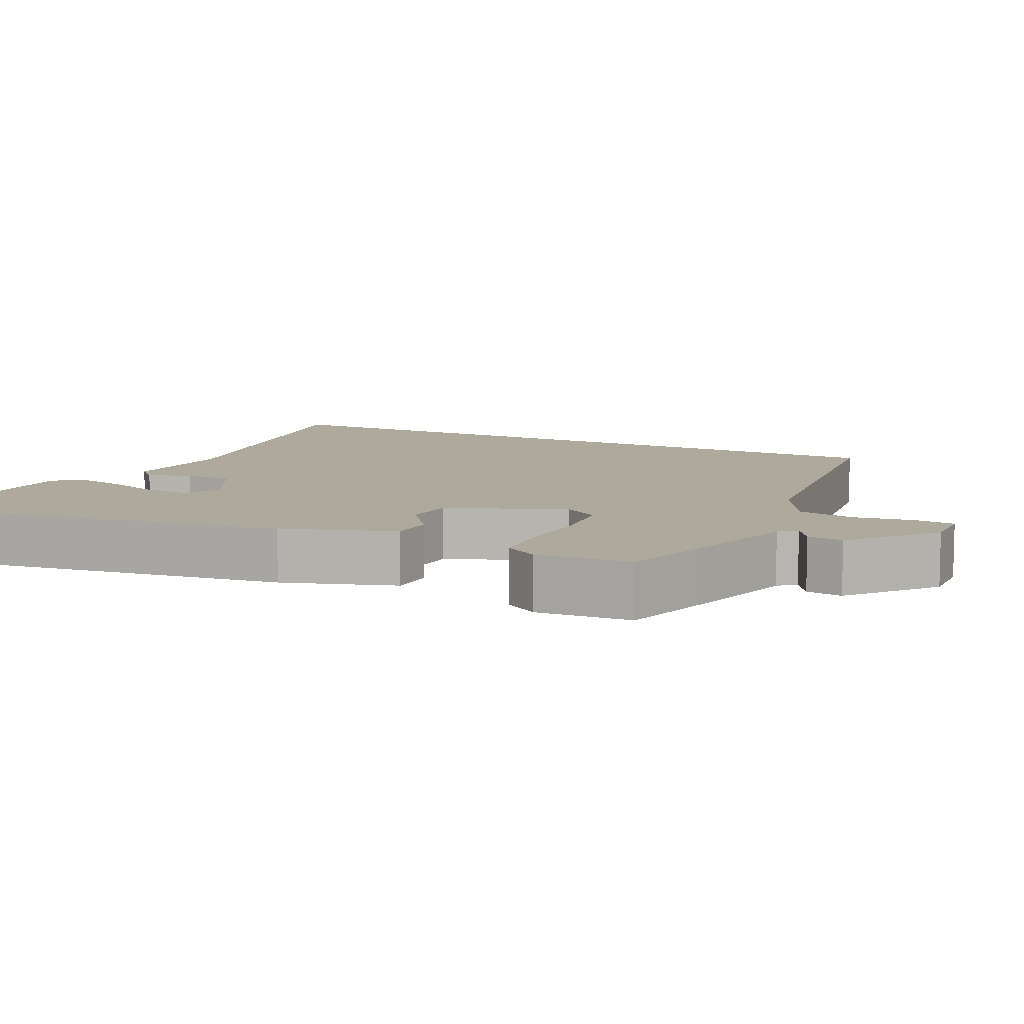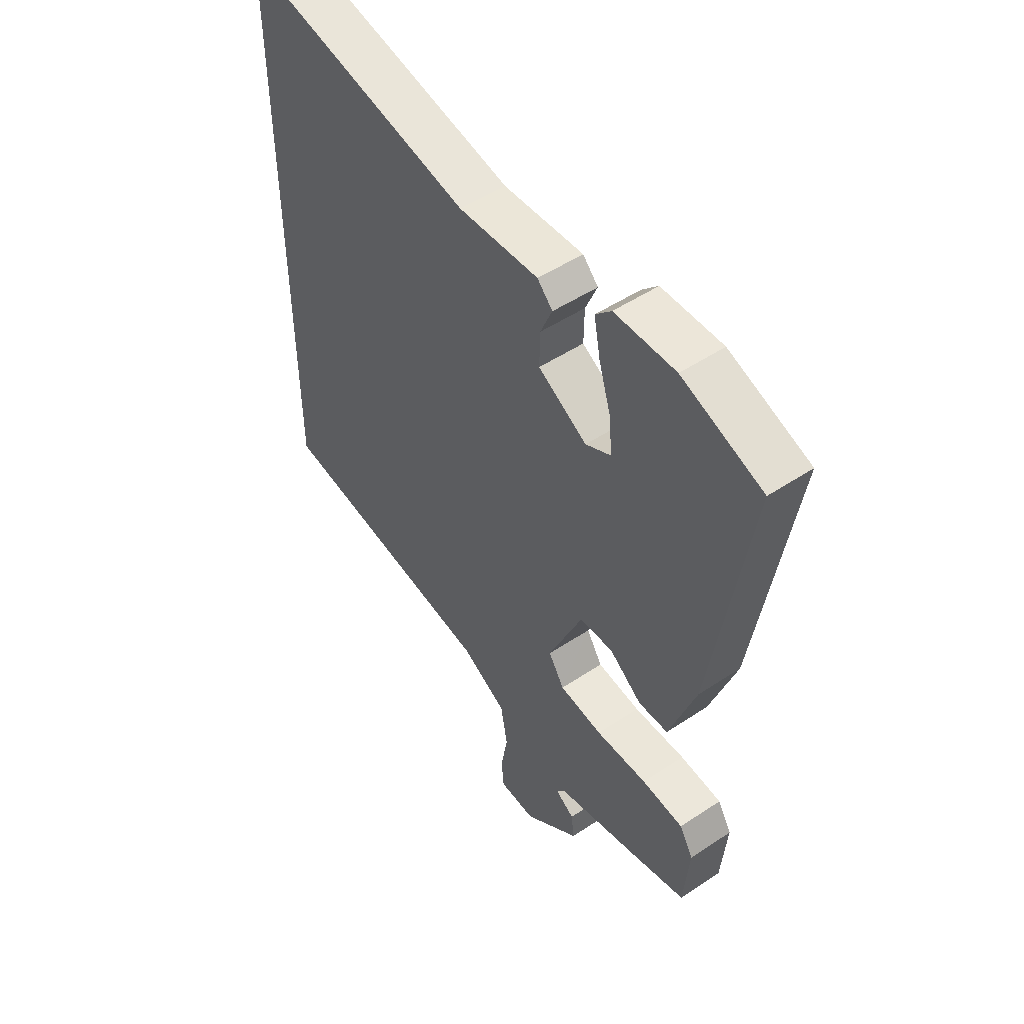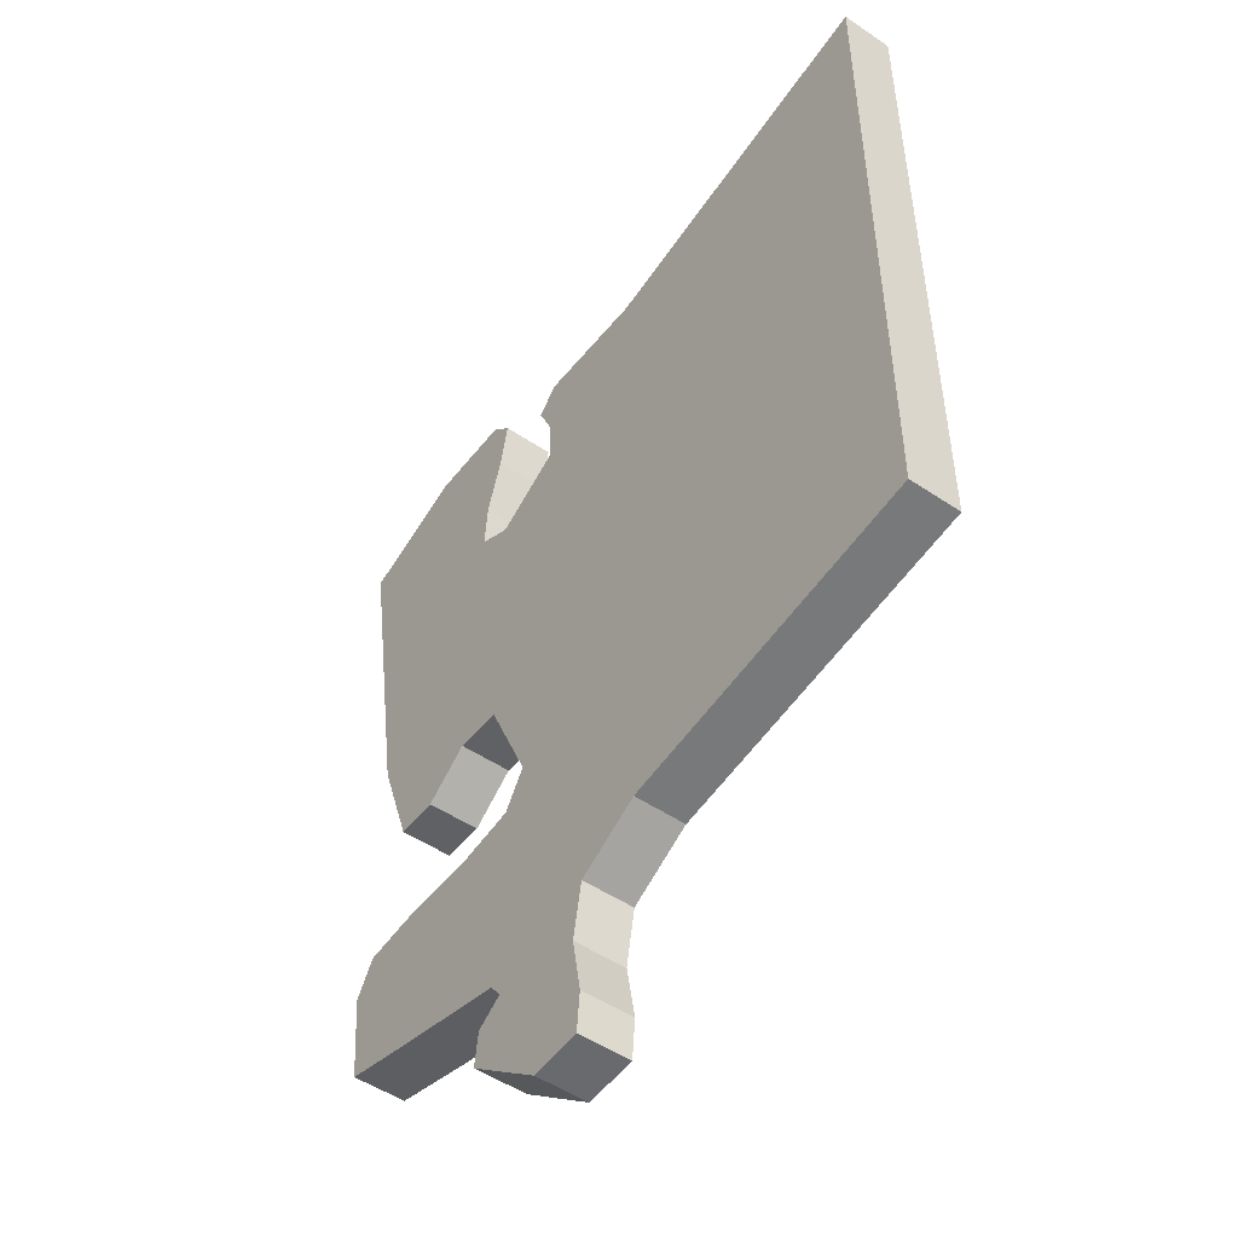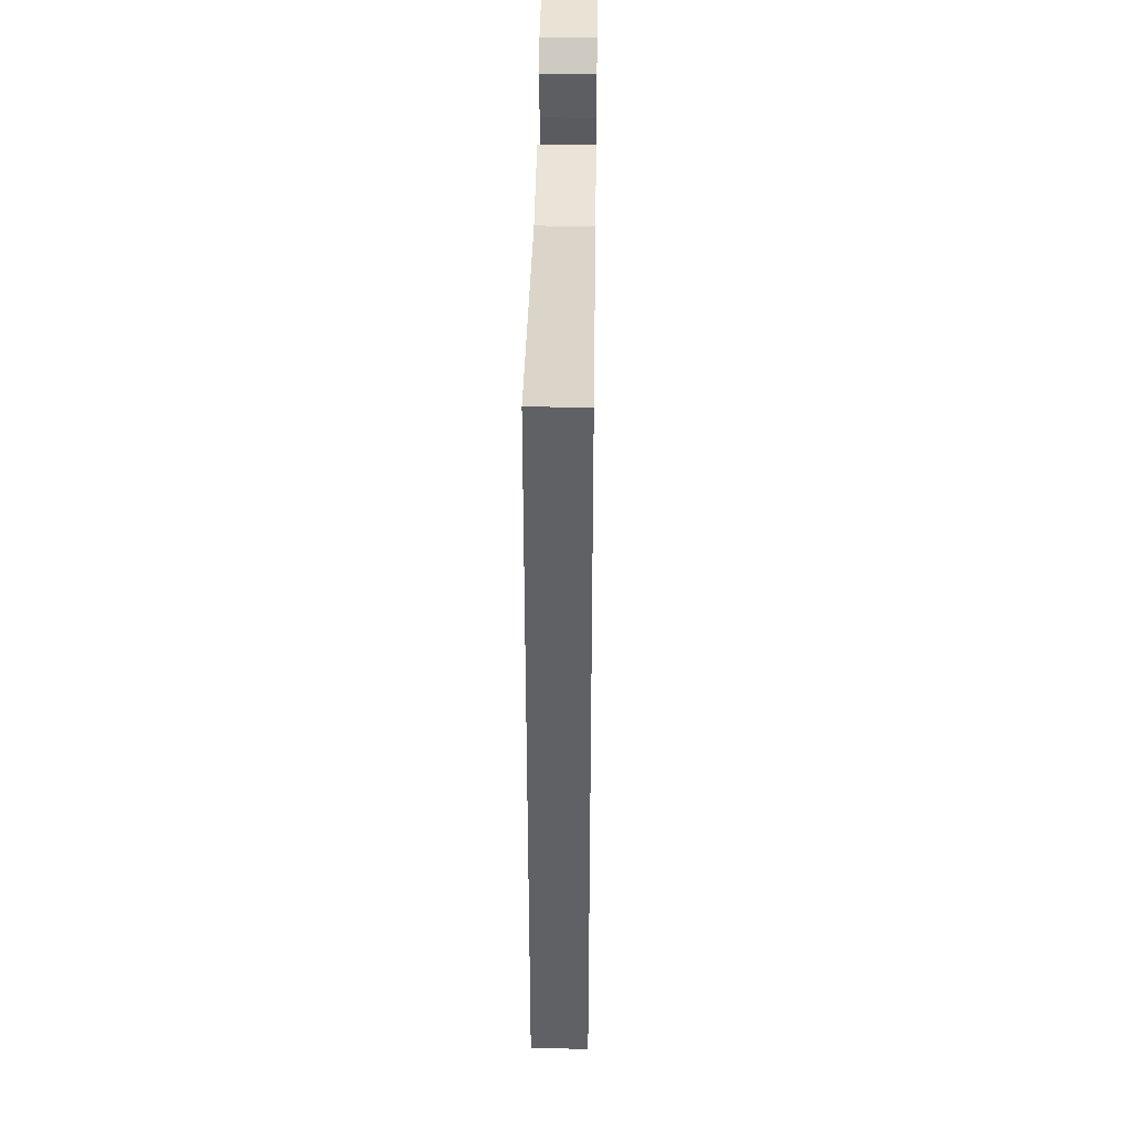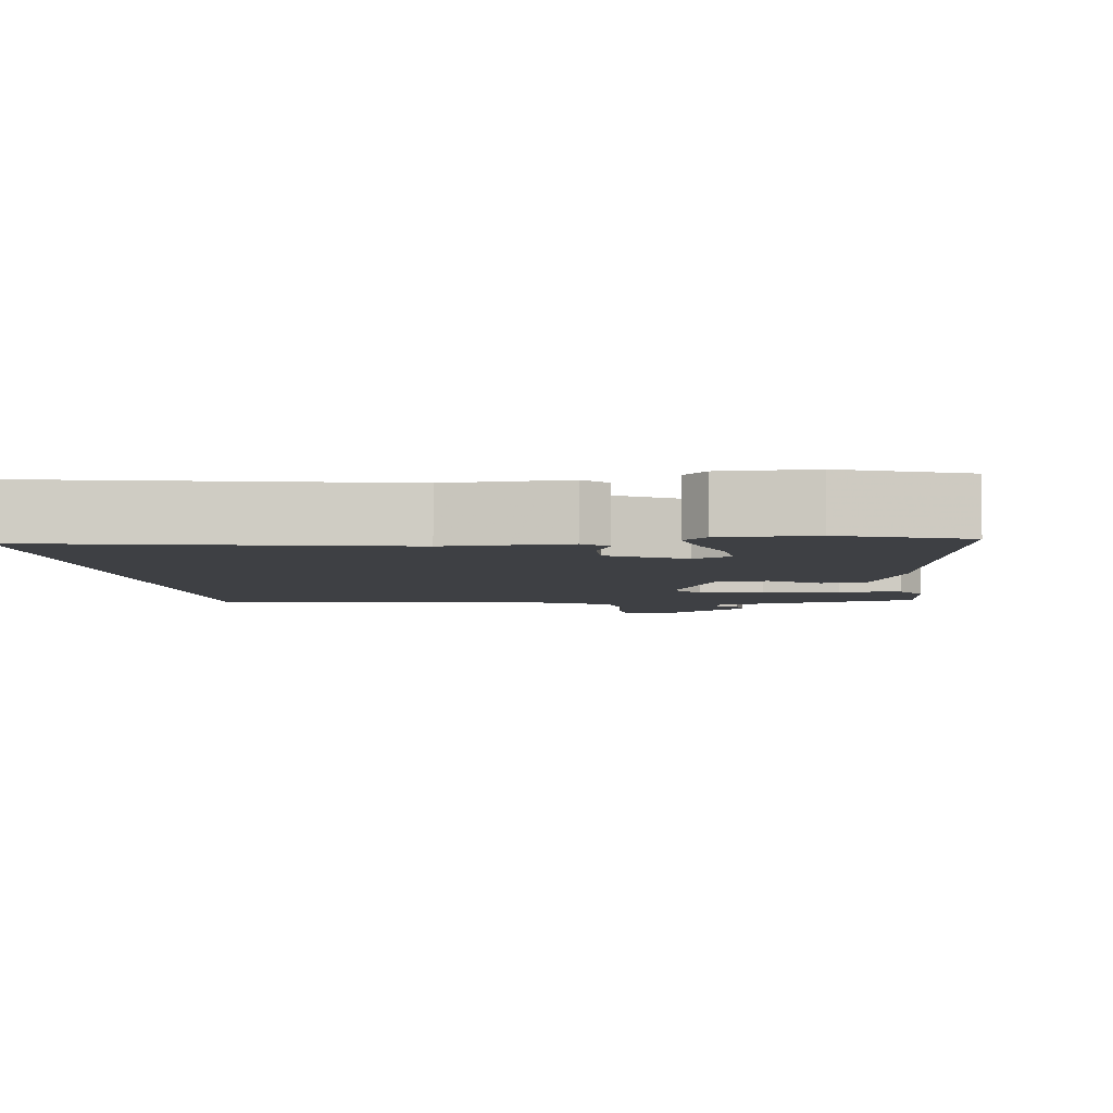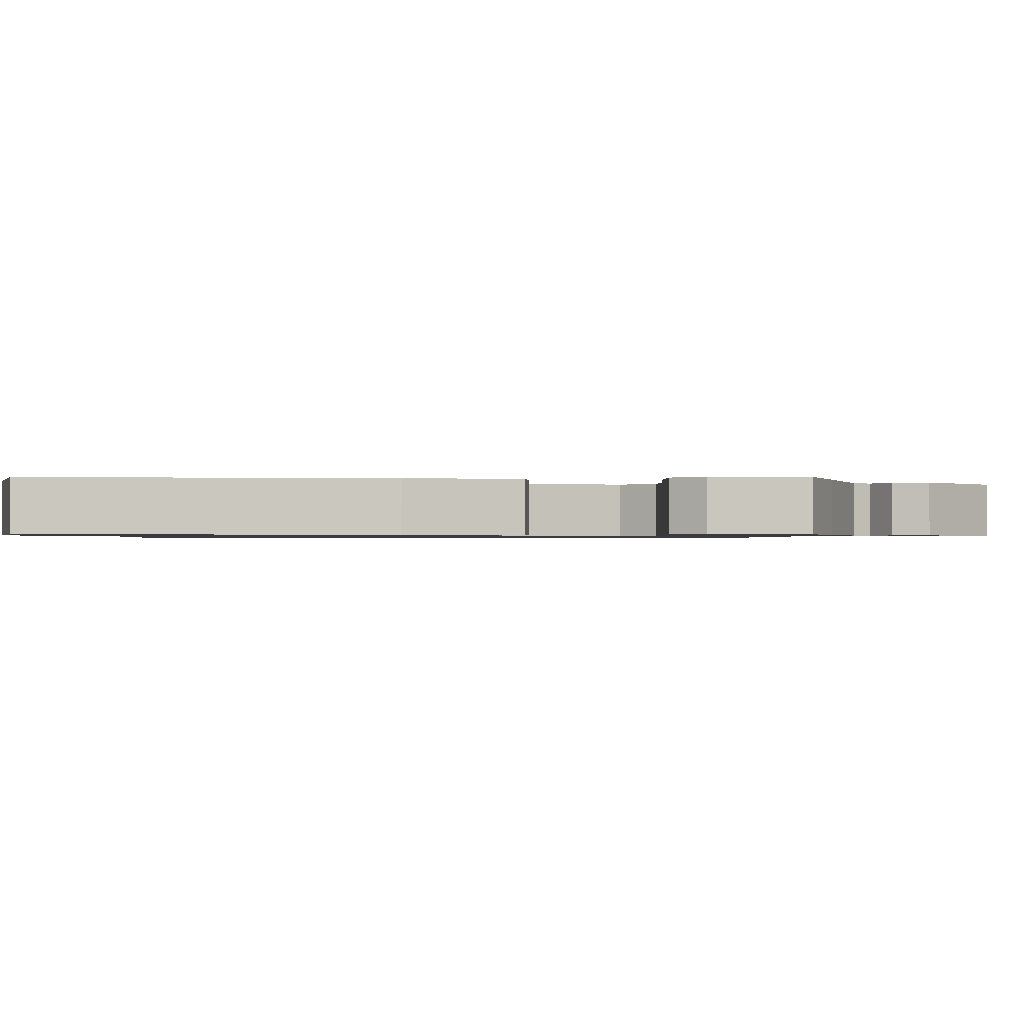
<metadata>
{"format":"obj","ext":"obj","renderer":"f3d","projection":"perspective","resolution":1024,"background":"white","views":[{"elev":8.9,"azim":117.2,"up":"+Y"},{"elev":50.5,"azim":53.9,"up":"+Z"},{"elev":-50.5,"azim":-126.5,"up":"+Z"},{"elev":40.7,"azim":-89.2,"up":"+Z"},{"elev":-4.8,"azim":7.5,"up":"+Y"},{"elev":-0.9,"azim":94.4,"up":"+Y"}]}
</metadata>
<code>
v 0.4 0.07 0.537
v 0.563 0.07 0.477
v 0.489 0.07 0.005
v 0.436 0.07 -0.145
v 0.376 0.07 -0.146
v 0.31 0.07 -0.097
v 0.242 0.07 -0.1
v 0.173 0.07 -0.256
v 0.205 0.07 -0.306
v 0.293 0.07 -0.318
v 0.398 0.07 -0.316
v 0.483 0.07 -0.325
v 0.511 0.07 -0.372
v 0.5 0.07 -0.5
v 0.38 0.07 -0.531
v 0.218 0.07 -0.57
v 0.2 0.07 -0.593
v 0.238 0.07 -0.618
v 0.244 0.07 -0.667
v 0.13 0.07 -0.757
v 0.056 0.07 -0.753
v 0.051 0.07 -0.698
v 0.065 0.07 -0.618
v 0.051 0.07 -0.54
v -0.042 0.07 -0.489
v -0.5 0.07 -0.421
v -0.5 0.07 0.563
v -0.031 0.07 0.466
v 0.132 0.07 0.474
v 0.163 0.07 0.442
v 0.139 0.07 0.386
v 0.138 0.07 0.321
v 0.237 0.07 0.264
v 0.288 0.07 0.29
v 0.283 0.07 0.356
v 0.258 0.07 0.436
v 0.245 0.07 0.504
v 0.277 0.07 0.536
v 0.4 0 0.537
v 0.563 0 0.477
v 0.489 0 0.005
v 0.436 0 -0.145
v 0.376 0 -0.146
v 0.31 0 -0.097
v 0.242 0 -0.1
v 0.173 0 -0.256
v 0.205 0 -0.306
v 0.293 0 -0.318
v 0.398 0 -0.316
v 0.483 0 -0.325
v 0.511 0 -0.372
v 0.5 0 -0.5
v 0.38 0 -0.531
v 0.218 0 -0.57
v 0.2 0 -0.593
v 0.238 0 -0.618
v 0.244 0 -0.667
v 0.13 0 -0.757
v 0.056 0 -0.753
v 0.051 0 -0.698
v 0.065 0 -0.618
v 0.051 0 -0.54
v -0.042 0 -0.489
v -0.5 0 -0.421
v -0.5 0 0.563
v -0.031 0 0.466
v 0.132 0 0.474
v 0.163 0 0.442
v 0.139 0 0.386
v 0.138 0 0.321
v 0.237 0 0.264
v 0.288 0 0.29
v 0.283 0 0.356
v 0.258 0 0.436
v 0.245 0 0.504
v 0.277 0 0.536
f 1 2 3
f 38 1 3
f 37 38 3
f 36 37 3
f 35 36 3
f 3 4 5
f 35 3 5
f 34 35 5
f 33 34 5 6
f 32 33 6 7
f 28 29 30 31
f 28 31 32
f 27 28 32
f 26 27 32
f 25 26 32
f 24 25 32
f 23 24 32
f 21 22 23
f 20 21 23
f 19 20 23
f 18 19 23
f 17 18 23
f 16 17 23
f 14 15 16
f 13 14 16
f 12 13 16
f 11 12 16
f 10 11 16
f 9 10 16 23
f 8 9 23
f 32 7 8
f 8 23 32
f 41 40 39
f 41 39 76
f 41 76 75
f 41 75 74
f 41 74 73
f 43 42 41
f 43 41 73
f 43 73 72
f 44 43 72 71
f 45 44 71 70
f 69 68 67 66
f 70 69 66
f 70 66 65
f 70 65 64
f 70 64 63
f 70 63 62
f 70 62 61
f 61 60 59
f 61 59 58
f 61 58 57
f 61 57 56
f 61 56 55
f 61 55 54
f 54 53 52
f 54 52 51
f 54 51 50
f 54 50 49
f 54 49 48
f 61 54 48 47
f 61 47 46
f 46 45 70
f 70 61 46
f 1 39 40 2
f 2 40 41 3
f 3 41 42 4
f 4 42 43 5
f 5 43 44 6
f 6 44 45 7
f 7 45 46 8
f 8 46 47 9
f 9 47 48 10
f 10 48 49 11
f 11 49 50 12
f 12 50 51 13
f 13 51 52 14
f 14 52 53 15
f 15 53 54 16
f 16 54 55 17
f 17 55 56 18
f 18 56 57 19
f 19 57 58 20
f 20 58 59 21
f 21 59 60 22
f 22 60 61 23
f 23 61 62 24
f 24 62 63 25
f 25 63 64 26
f 26 64 65 27
f 27 65 66 28
f 28 66 67 29
f 29 67 68 30
f 30 68 69 31
f 31 69 70 32
f 32 70 71 33
f 33 71 72 34
f 34 72 73 35
f 35 73 74 36
f 36 74 75 37
f 37 75 76 38
f 38 76 39 1

</code>
